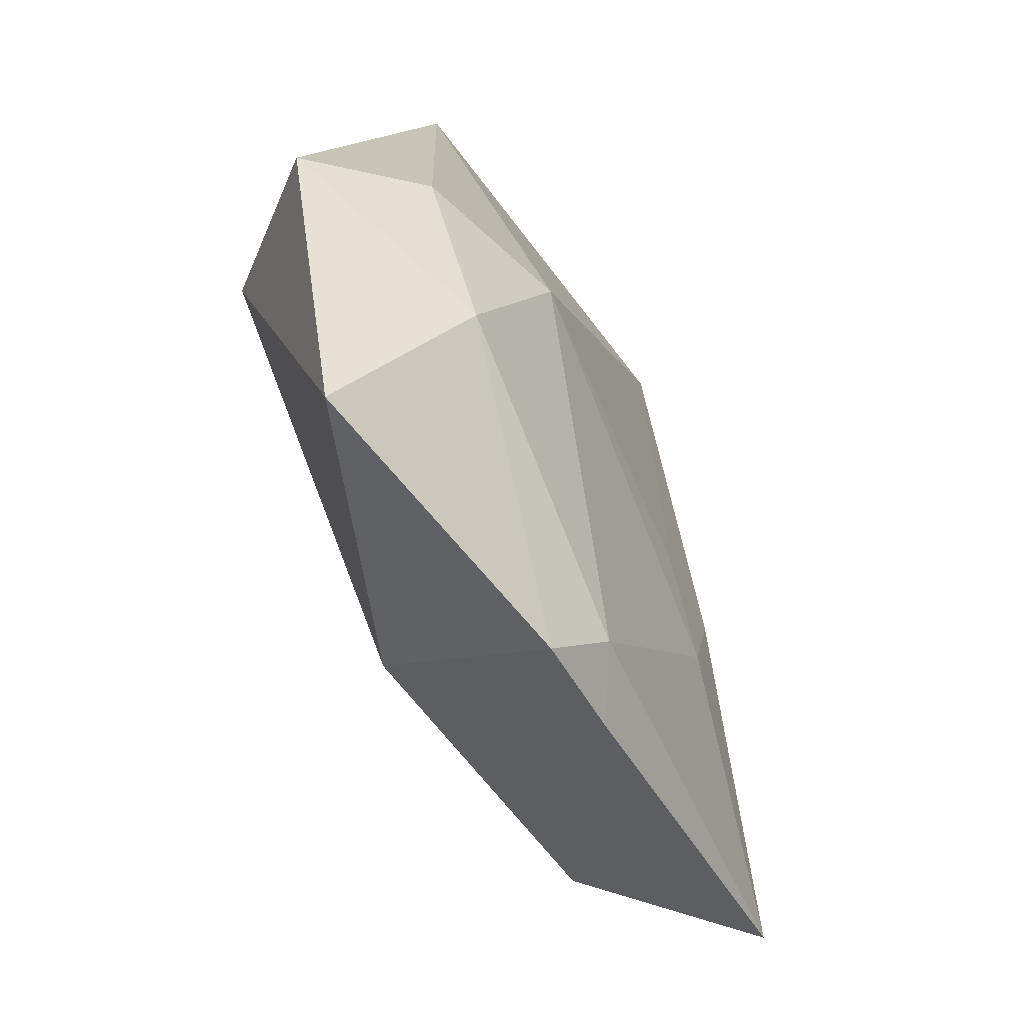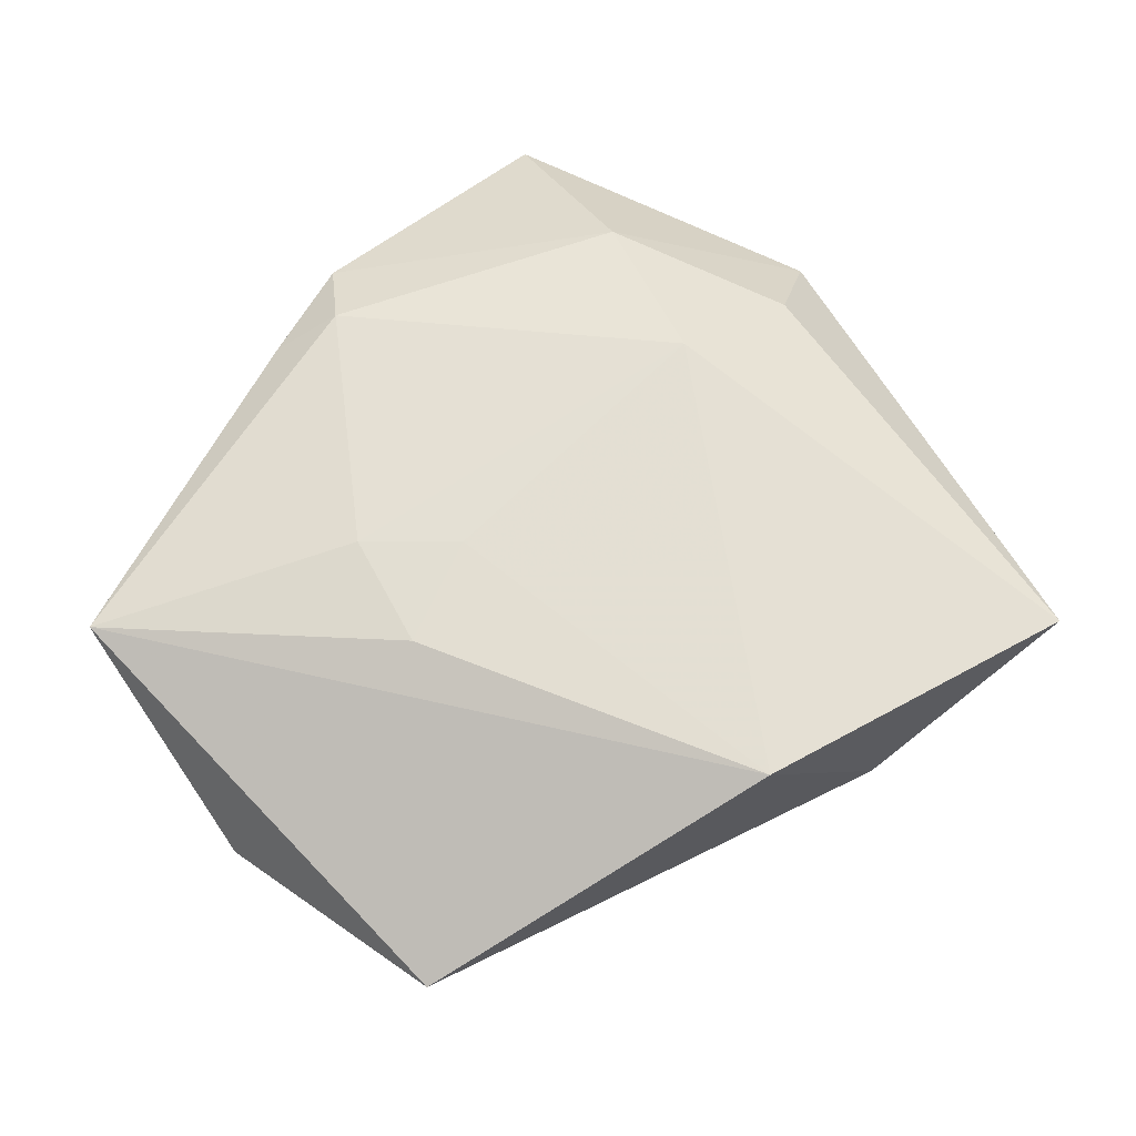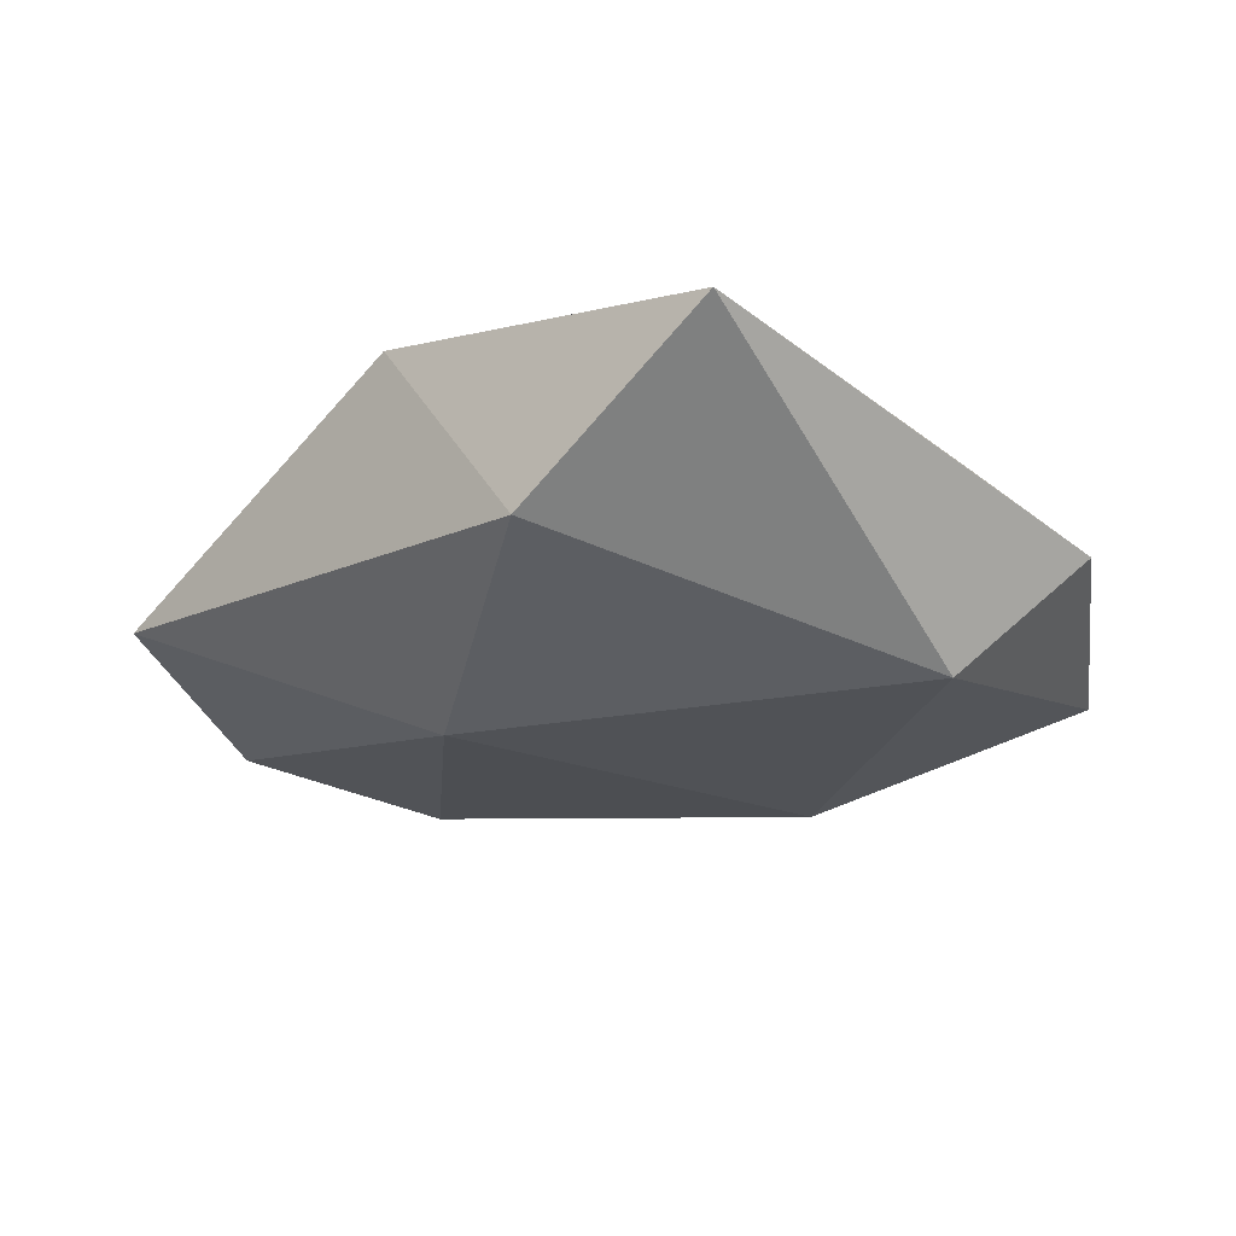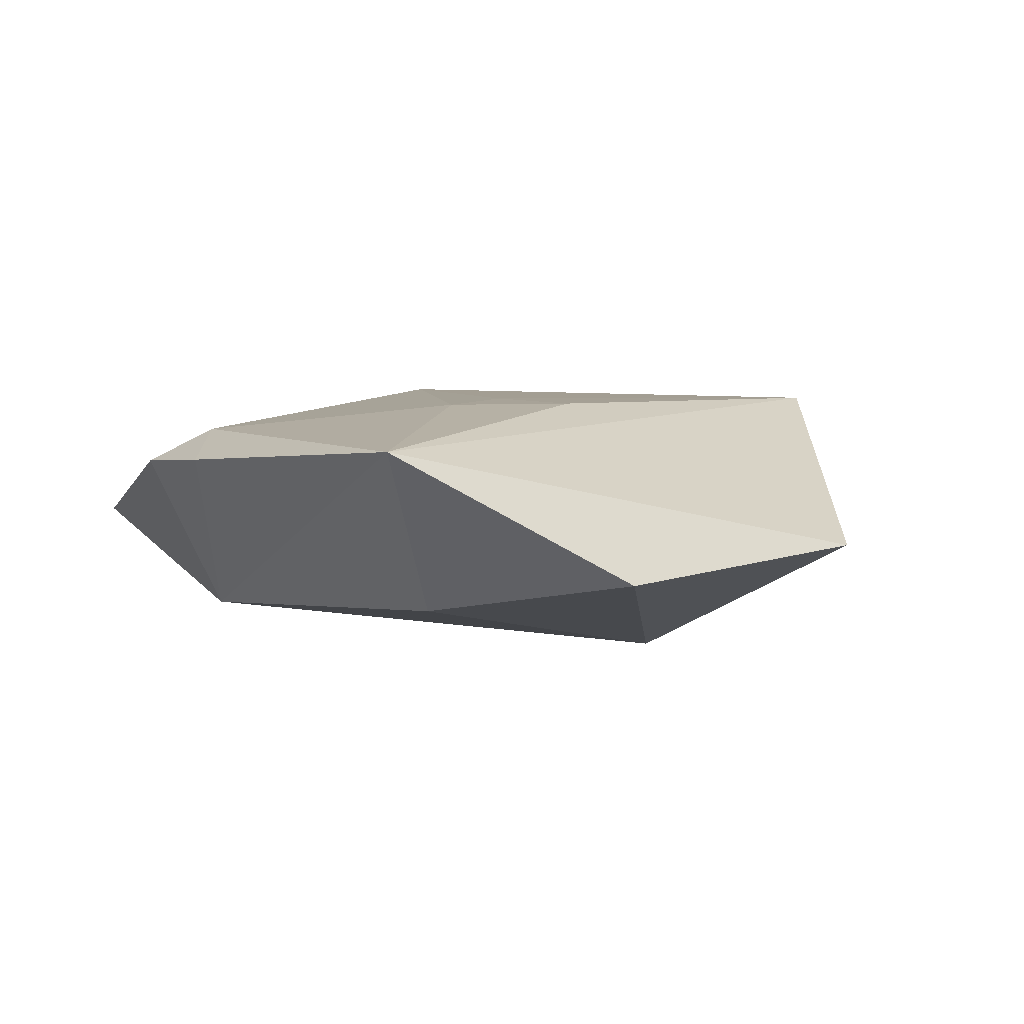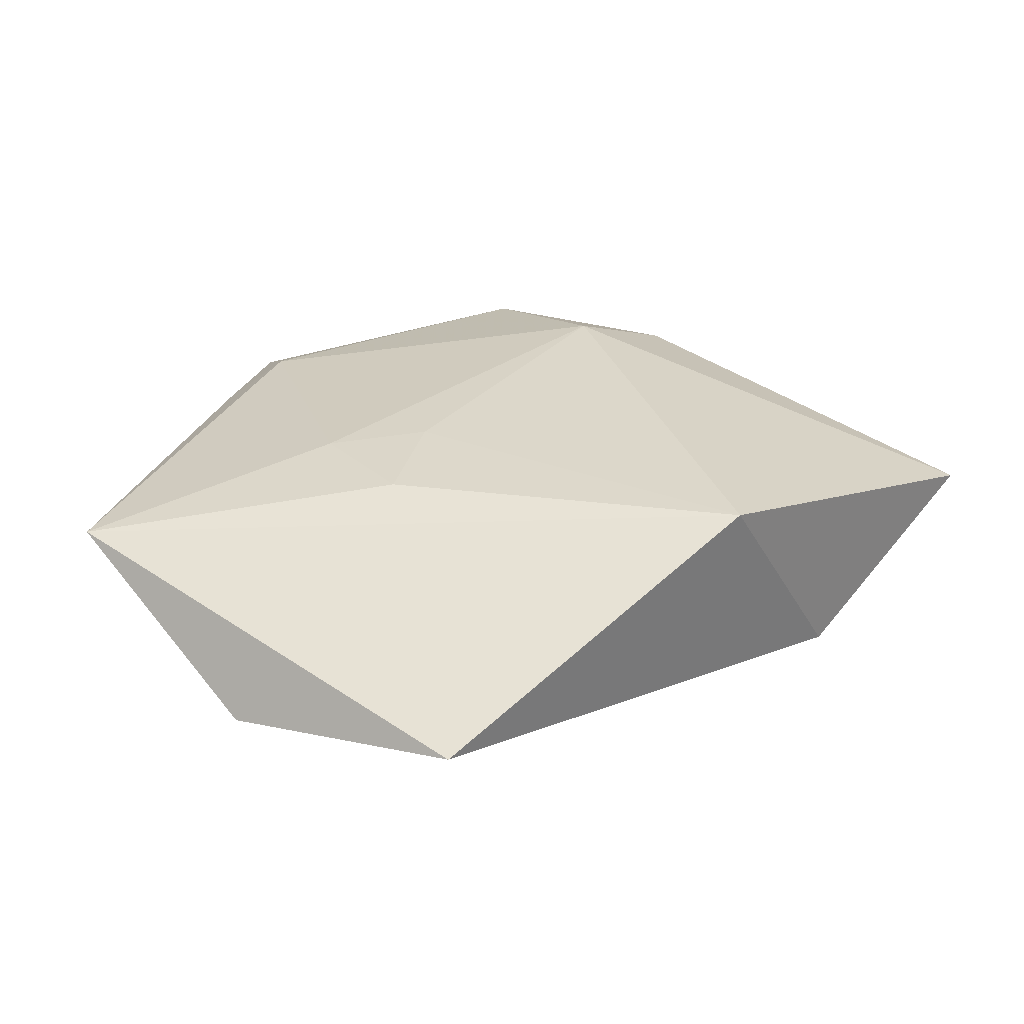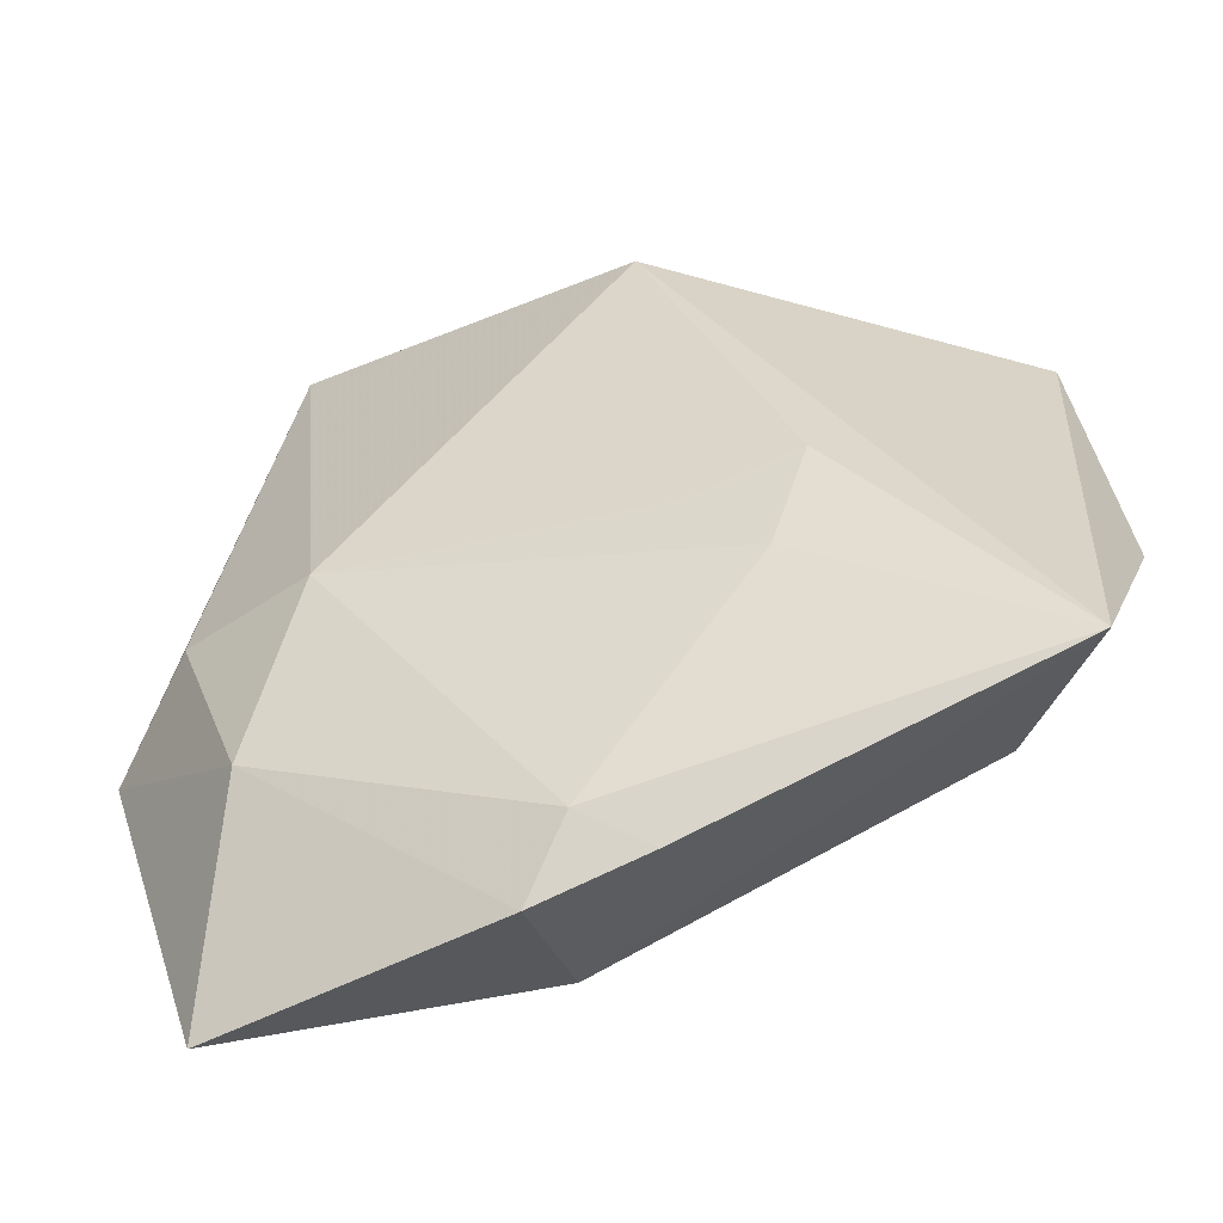
<metadata>
{"format":"obj","ext":"obj","renderer":"f3d","projection":"perspective","resolution":1024,"background":"white","views":[{"elev":-63.9,"azim":-64.1,"up":"+Y"},{"elev":64.1,"azim":135.0,"up":"+Z"},{"elev":-26.0,"azim":-153.1,"up":"+Z"},{"elev":2.4,"azim":70.9,"up":"+Z"},{"elev":29.1,"azim":125.5,"up":"+Z"},{"elev":-51.9,"azim":17.2,"up":"+Y"}]}
</metadata>
<code>
v -0.003809 -0.04427 0.006313
v -0.03585 -0.04414 -0.0007988
v 0.008092 -0.04087 0.006586
v -0.03071 0.04662 0.00489
v -0.03731 -0.001838 0.009195
v -0.0476 -0.00745 -0.0008115
v 0.001396 -0.03758 0.01023
v -0.004681 -0.03537 -0.0115
v -0.02955 -0.02261 0.01083
v 0.02442 0.0001942 0.01322
v 0.02042 -0.01281 0.01308
v 0.04708 -0.02818 0.00791
v 0.05106 -0.002208 -0.006312
v 0.01251 -0.004267 0.01394
v 0.04708 0.0251 -0.002702
v -0.02209 -0.003982 0.01565
v -0.007737 0.04118 -0.009549
v 0.03619 -0.02053 -0.009696
v 0.01484 0.01436 -0.01659
v -0.035 0.0008934 -0.01499
v 0.008834 0.03808 0.01426
f 4 21 17
f 16 21 4
f 12 21 10
f 20 4 17
f 6 20 2
f 4 20 6
f 8 18 12
f 2 20 8
f 17 21 15
f 15 21 12
f 2 8 1
f 11 7 12
f 12 10 11
f 16 7 11
f 9 6 2
f 9 7 16
f 2 1 9
f 9 1 7
f 16 4 5
f 4 6 5
f 5 9 16
f 6 9 5
f 12 7 3
f 7 1 3
f 3 8 12
f 3 1 8
f 16 11 14
f 14 11 10
f 14 21 16
f 14 10 21
f 17 15 19
f 18 8 19
f 19 8 20
f 19 20 17
f 18 19 13
f 13 19 15
f 12 18 13
f 13 15 12

</code>
